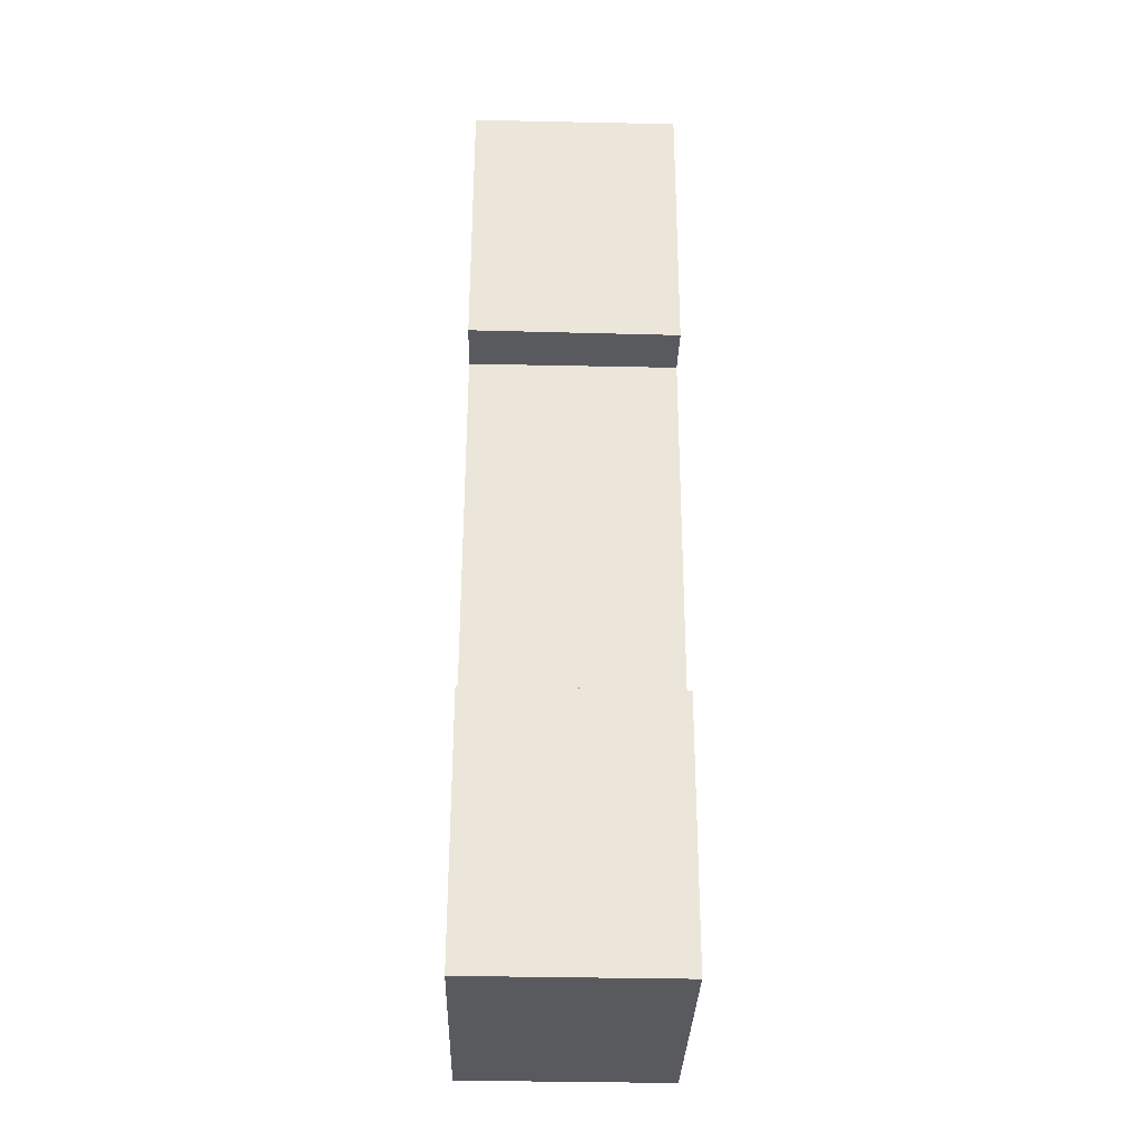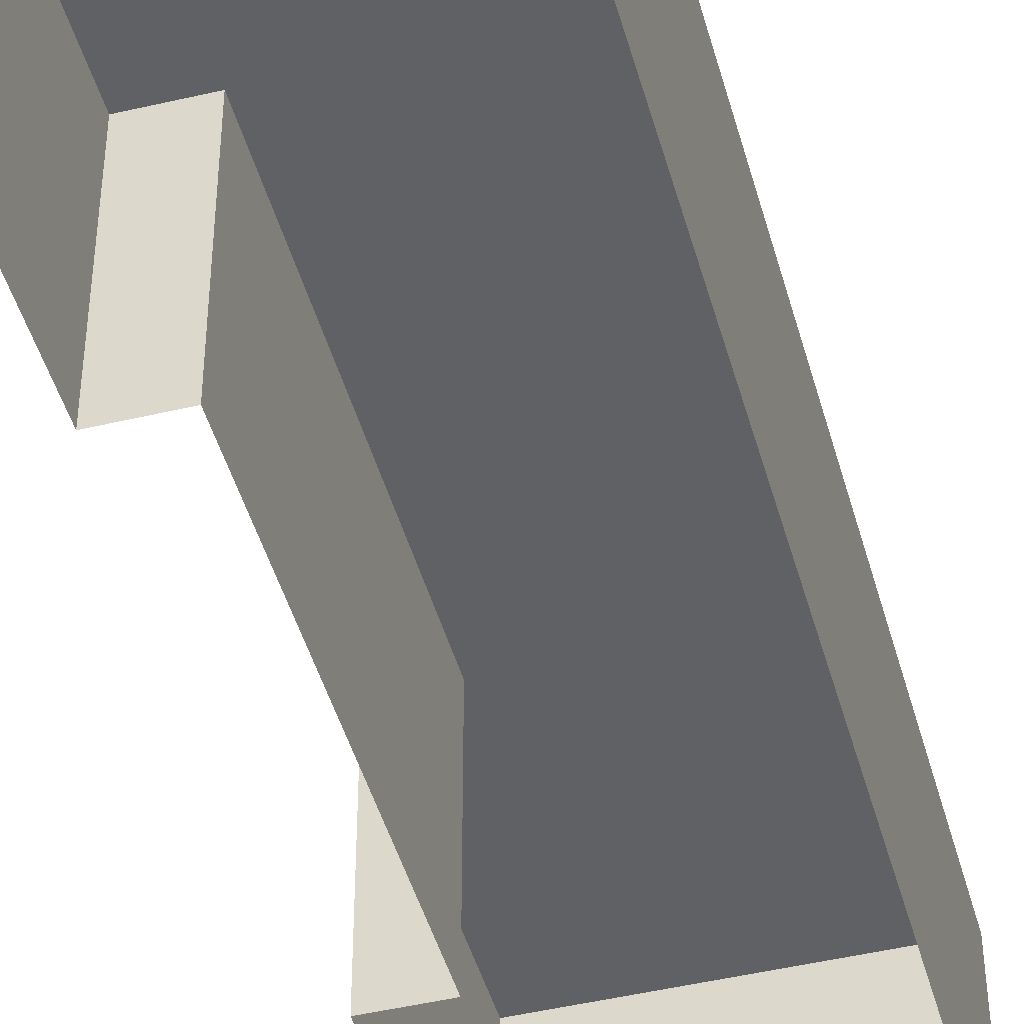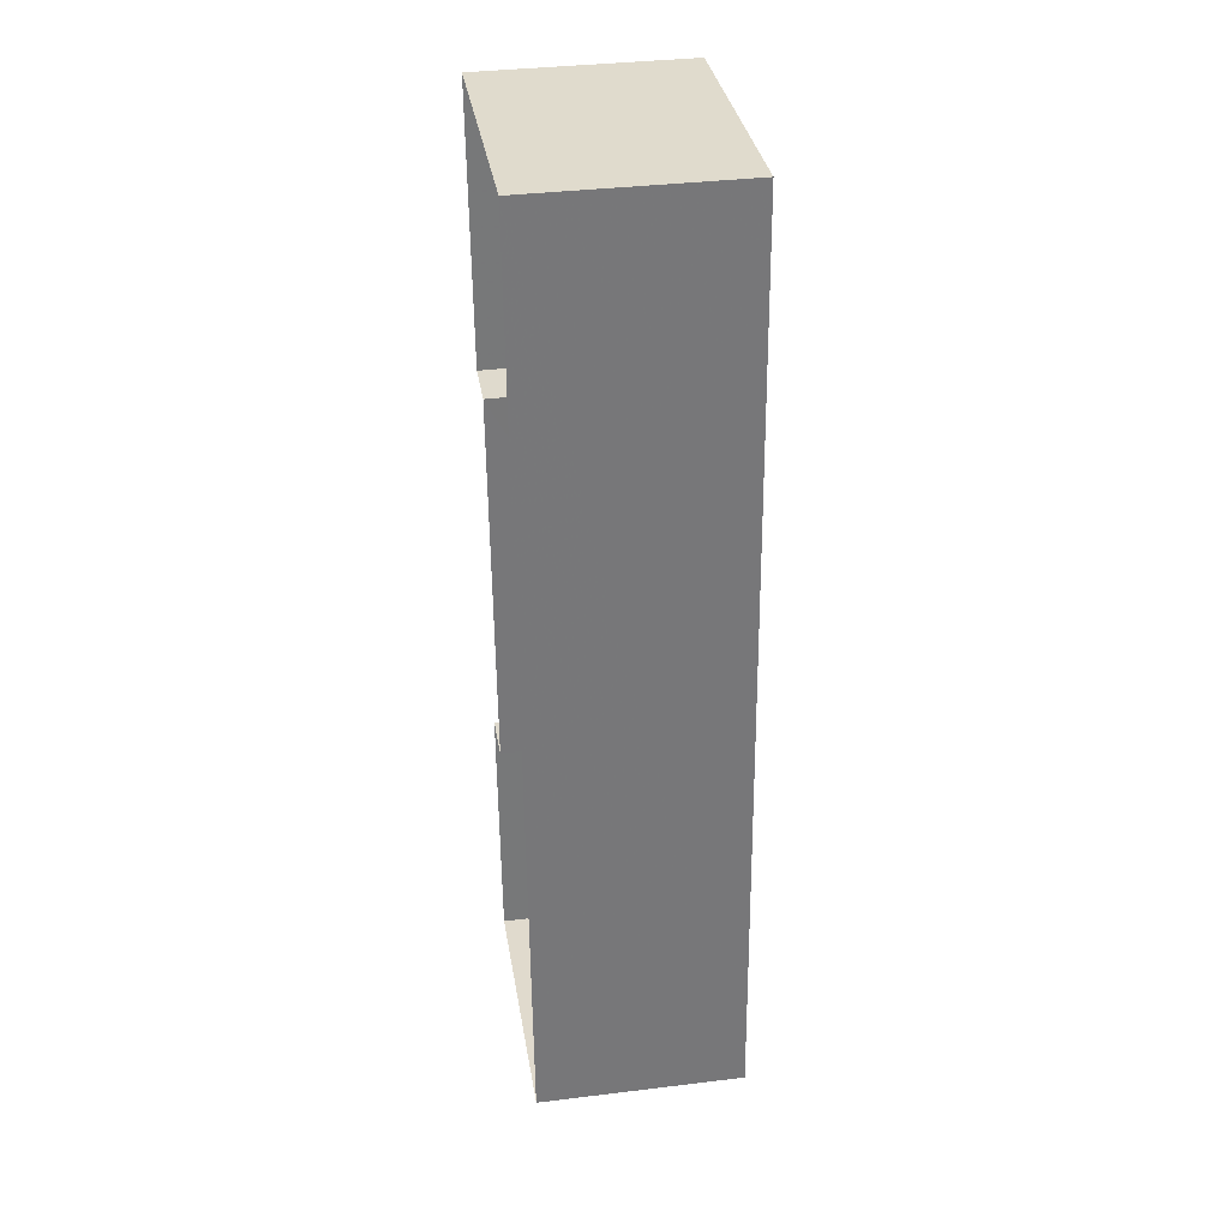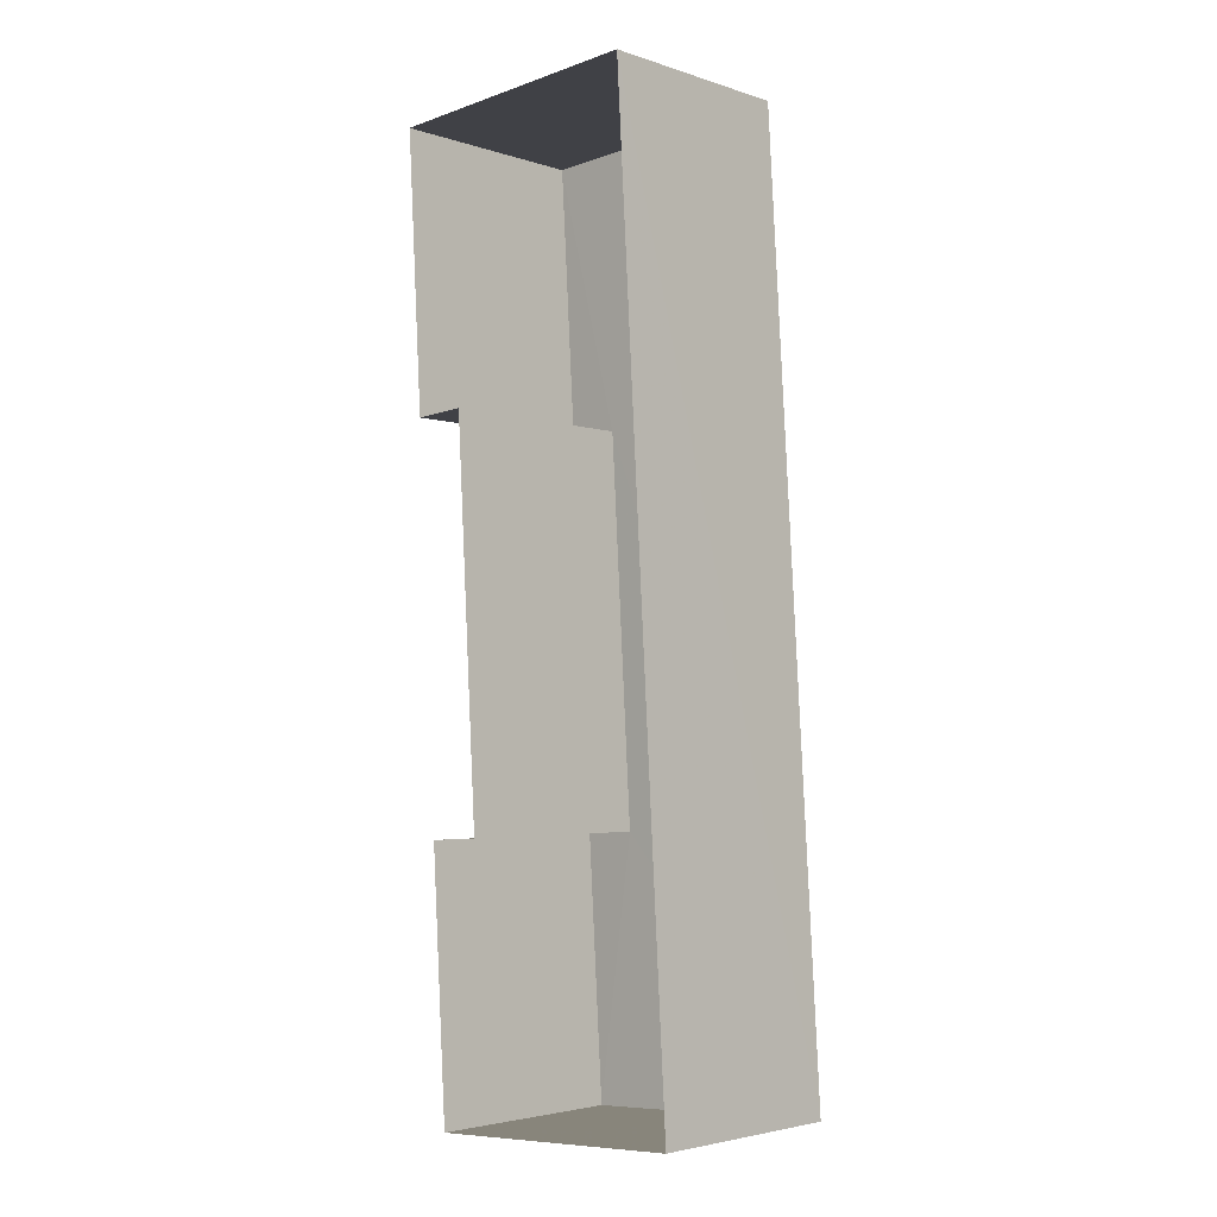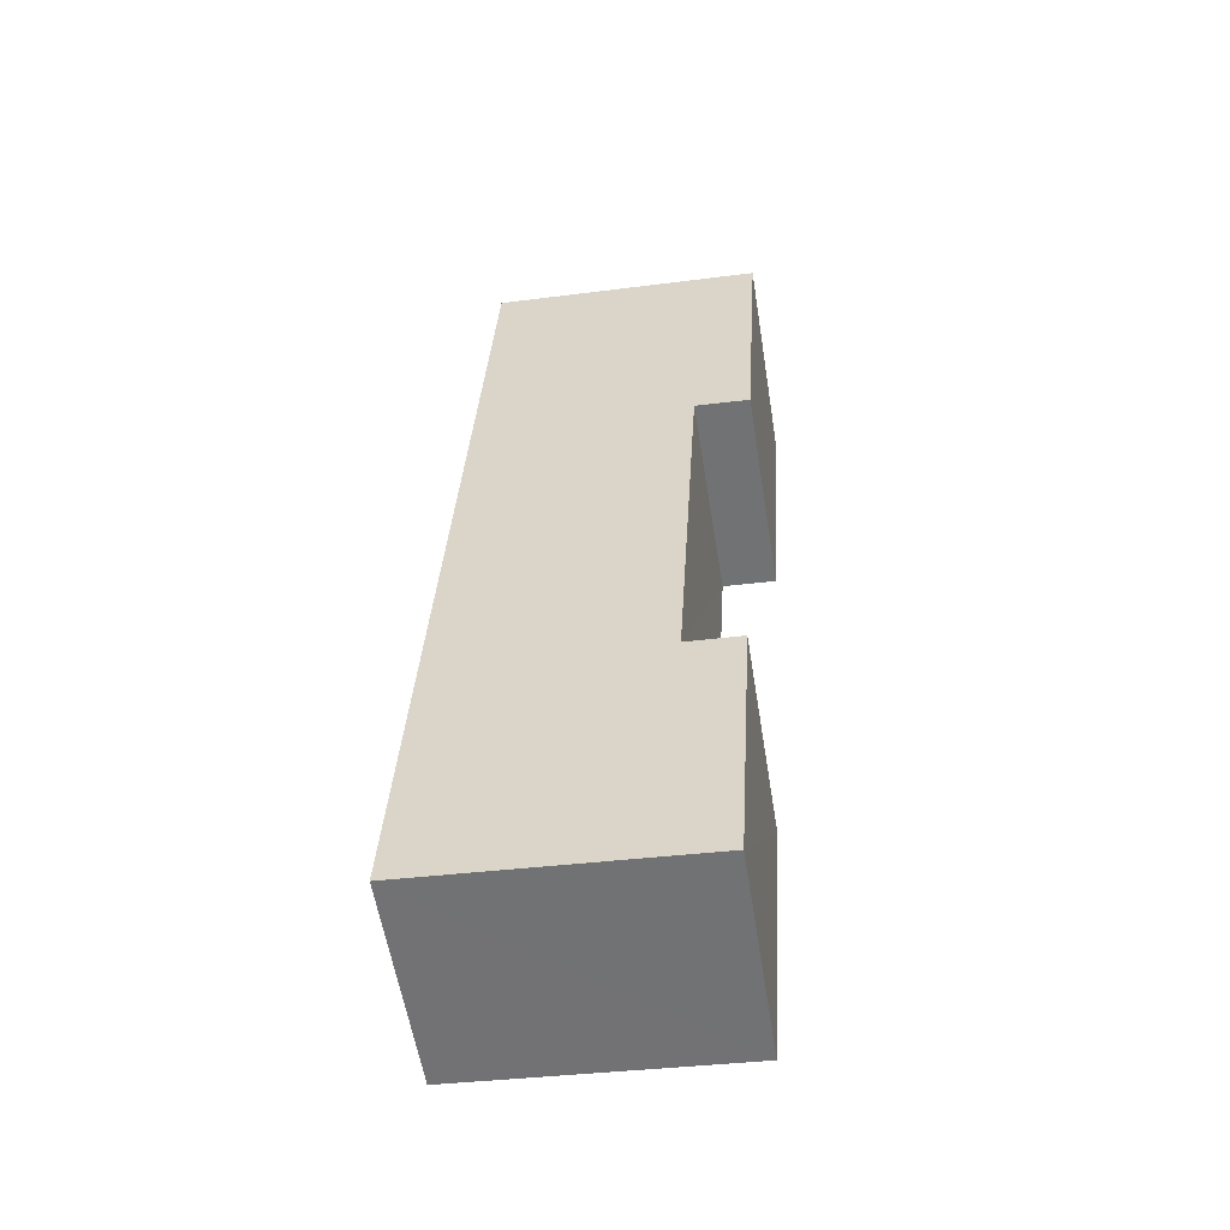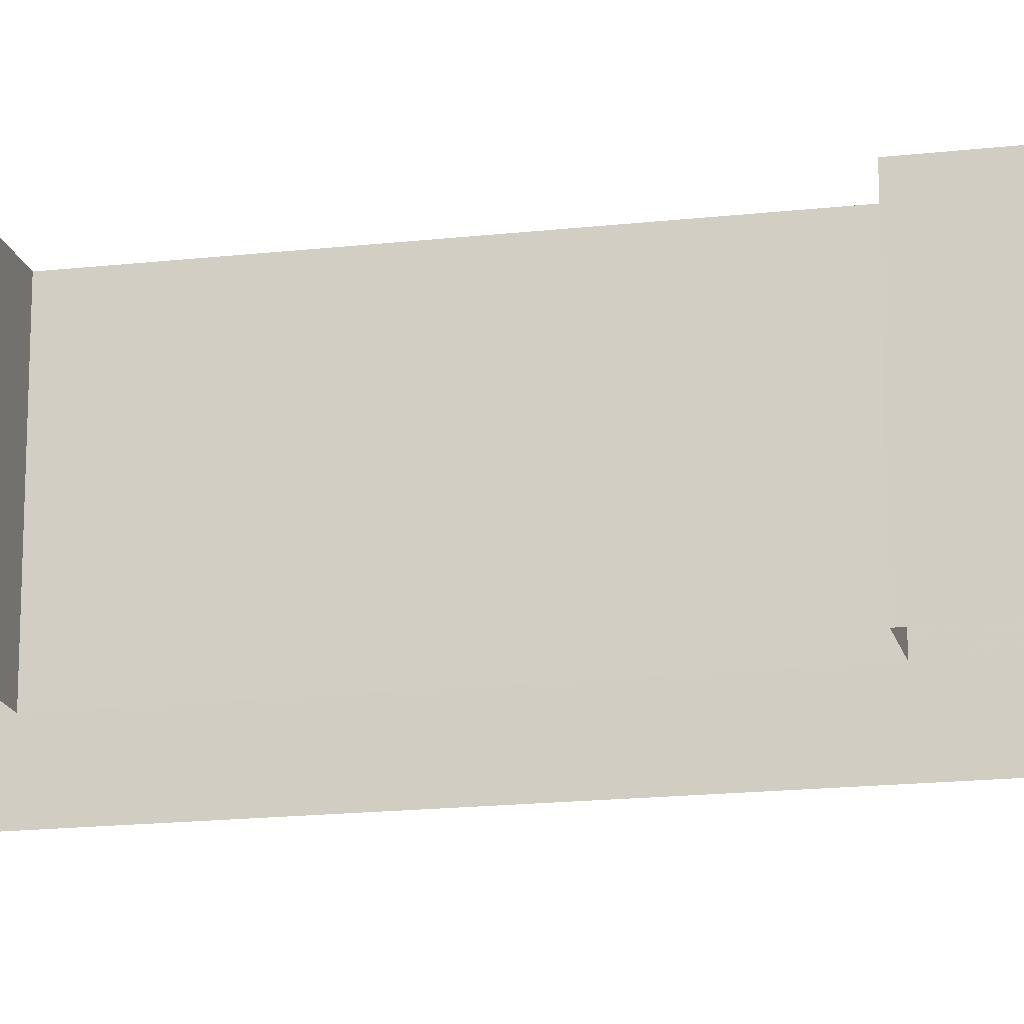
<metadata>
{"format":"obj","ext":"obj","renderer":"f3d","projection":"perspective","resolution":1024,"background":"white","views":[{"elev":-35.2,"azim":88.5,"up":"+Y"},{"elev":-45.9,"azim":-168.1,"up":"+Z"},{"elev":36.6,"azim":-99.1,"up":"+Y"},{"elev":-3.6,"azim":-136.7,"up":"+Y"},{"elev":-56.4,"azim":9.0,"up":"+Y"},{"elev":-17.3,"azim":99.4,"up":"+Z"}]}
</metadata>
<code>
v -3.732e+05 -1.057e+05 20.86
v -3.732e+05 -1.057e+05 20.86
v -3.732e+05 -1.057e+05 20.87
v -3.732e+05 -1.058e+05 20.88
v -3.732e+05 -1.057e+05 20.88
v -3.732e+05 -1.058e+05 20.88
v -3.732e+05 -1.057e+05 20.87
v -3.732e+05 -1.057e+05 20.87
v -3.732e+05 -1.058e+05 27.37
v -3.732e+05 -1.057e+05 27.37
v -3.732e+05 -1.058e+05 27.37
v -3.732e+05 -1.057e+05 27.36
v -3.732e+05 -1.057e+05 27.36
v -3.732e+05 -1.057e+05 27.36
v -3.732e+05 -1.057e+05 27.37
v -3.732e+05 -1.057e+05 27.36
f 1 2 3
f 1 3 4
f 4 5 6
f 5 7 6
f 2 8 3
f 4 3 5
f 9 10 11
f 11 12 13
f 12 14 13
f 9 15 10
f 12 16 14
f 11 10 12
f 12 3 8
f 16 12 8
f 16 8 2
f 14 16 2
f 10 5 3
f 12 10 3
f 11 1 4
f 11 13 1
f 11 4 6
f 9 11 6
f 10 7 5
f 10 15 7
f 13 2 1
f 13 14 2
f 9 6 7
f 15 9 7

</code>
